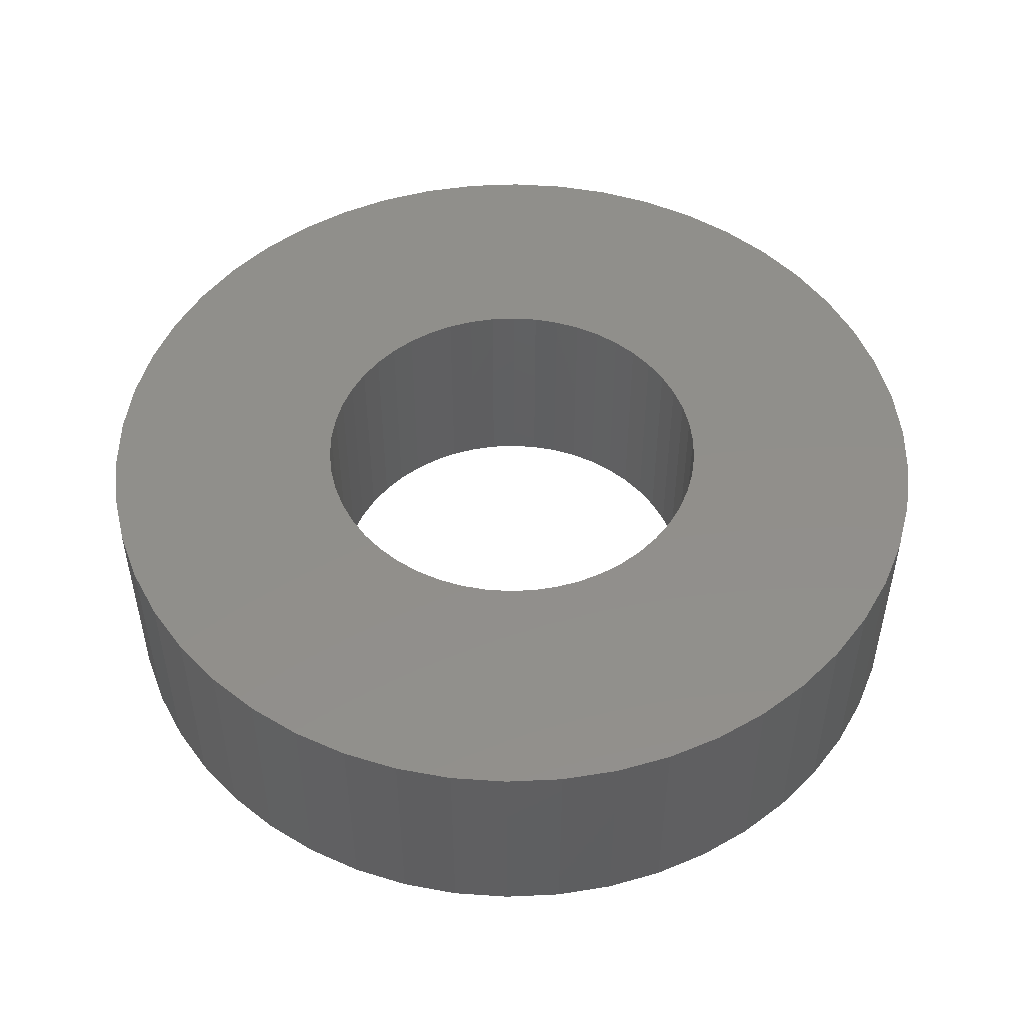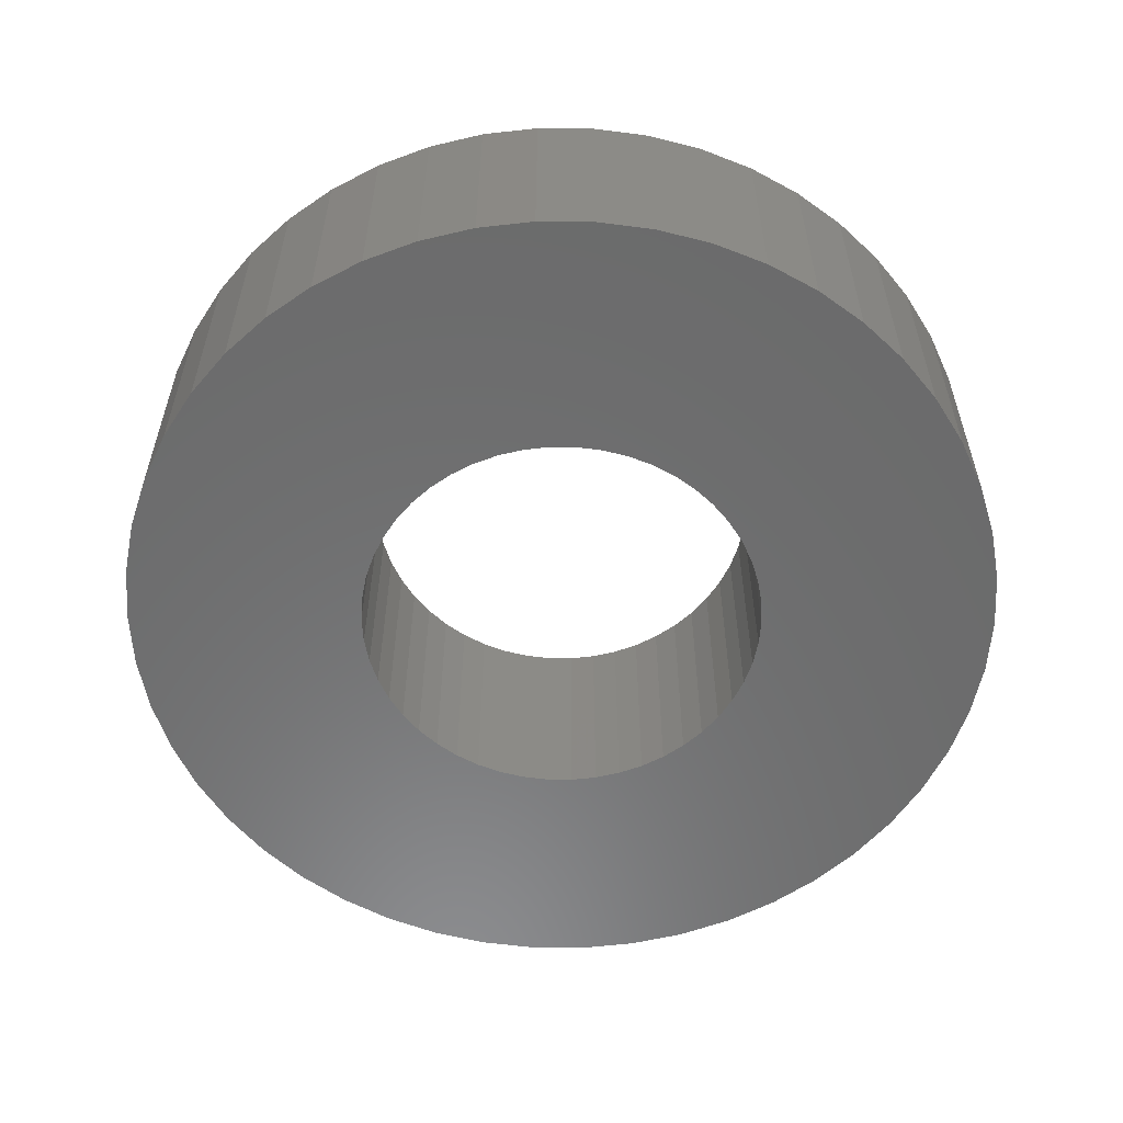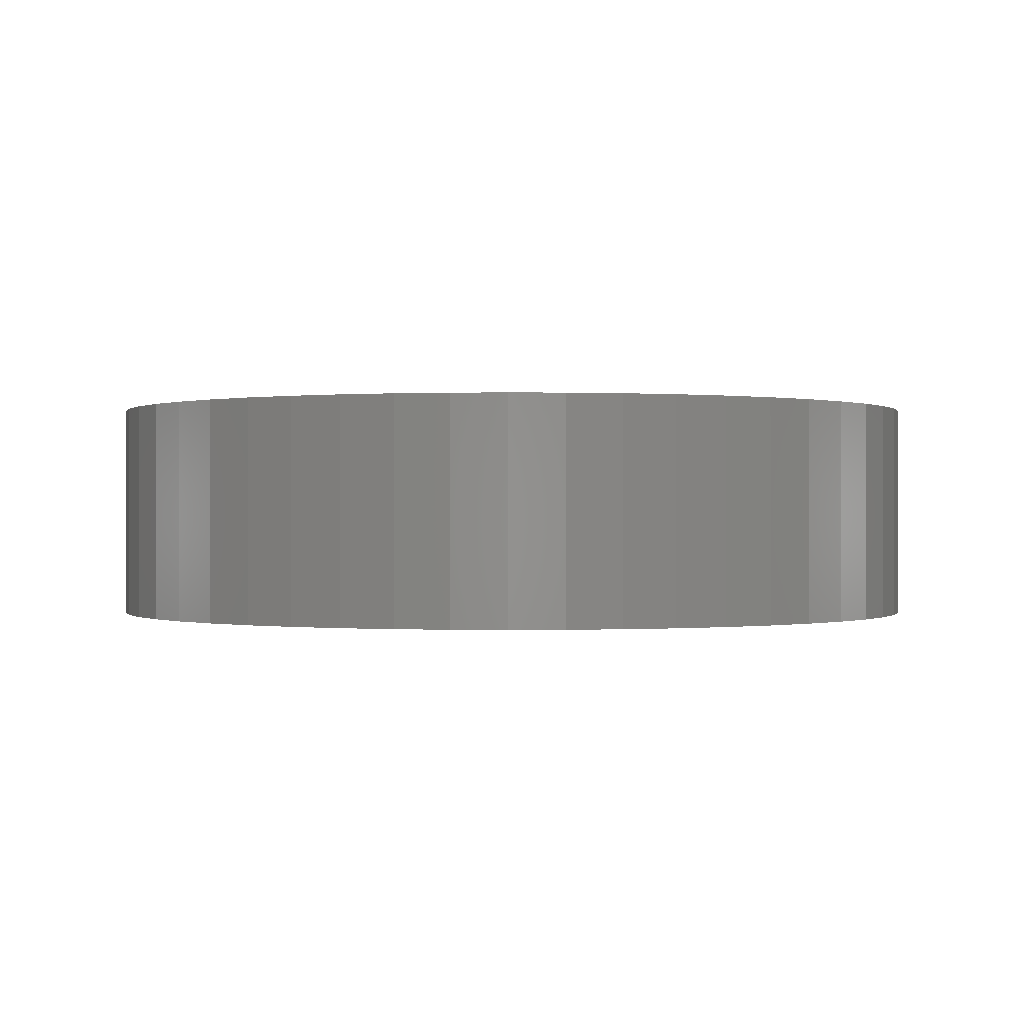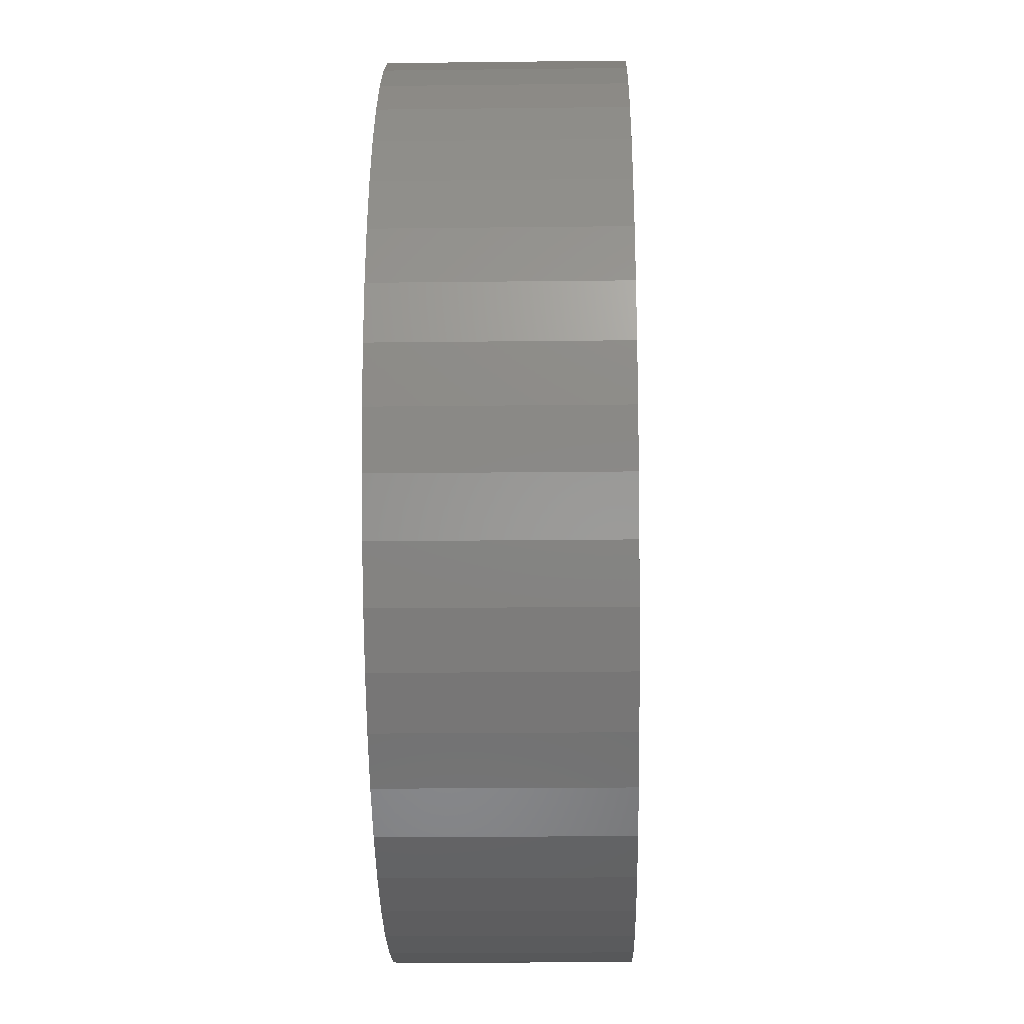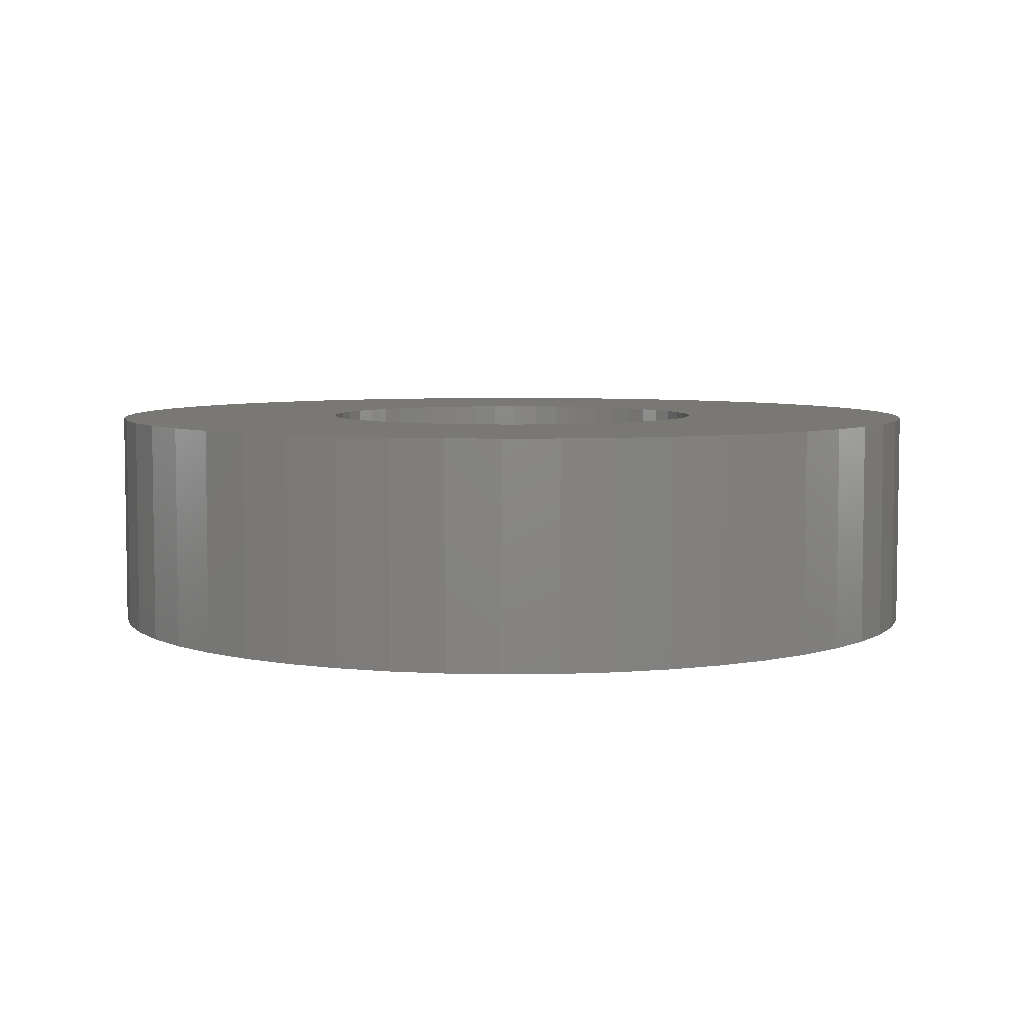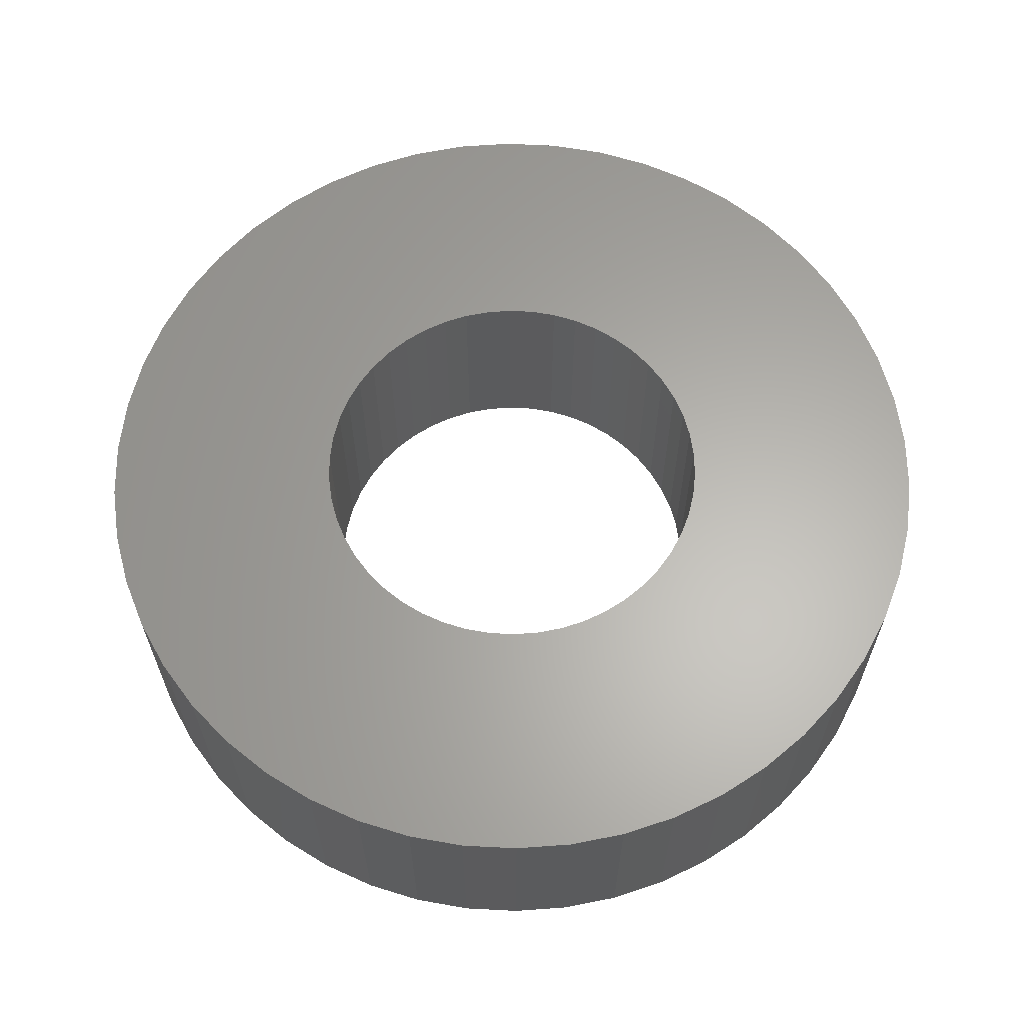
<metadata>
{"format":"stl","ext":"stl","renderer":"f3d","projection":"perspective","resolution":1024,"background":"white","views":[{"elev":50.1,"azim":-17.3,"up":"+Z"},{"elev":-57.6,"azim":-36.5,"up":"+Z"},{"elev":-0.1,"azim":148.1,"up":"+Z"},{"elev":-18.6,"azim":91.3,"up":"+Y"},{"elev":5.6,"azim":26.4,"up":"+Z"},{"elev":63.2,"azim":24.6,"up":"+Z"}]}
</metadata>
<code>
# stl→obj: 200 verts, 400 faces
v 18.13 7.178 5
v 17.09 9.394 -5
v 17.09 9.394 5
v 18.13 7.178 -5
v 15.78 11.46 -5
v 15.78 11.46 5
v 8.303 17.64 -5
v 6.026 18.55 5
v 8.303 17.64 5
v 6.026 18.55 -5
v -6.026 18.55 -5
v -8.303 17.64 5
v -6.026 18.55 5
v -8.303 17.64 -5
v -18.13 7.178 -5
v -17.09 9.394 5
v -17.09 9.394 -5
v -18.13 7.178 5
v 18.89 -4.849 5
v 19.35 -2.444 -5
v 19.35 -2.444 5
v 18.89 -4.849 -5
v 1.224 19.46 -5
v -1.224 19.46 5
v 1.224 19.46 5
v -1.224 19.46 -5
v 10.45 16.46 -5
v 10.45 16.46 5
v -19.35 2.444 -5
v -18.89 4.849 5
v -18.89 4.849 -5
v -19.35 2.444 5
v -15.78 11.46 -5
v -14.21 13.35 5
v -14.21 13.35 -5
v -15.78 11.46 5
v -3.654 19.15 -5
v -3.654 19.15 5
v -12.43 15.03 -5
v -12.43 15.03 5
v 19.5 0 5
v 19.35 2.444 -5
v 19.35 2.444 5
v 19.5 0 -5
v 8.303 -17.64 -5
v 10.45 -16.46 5
v 8.303 -17.64 5
v 10.45 -16.46 -5
v 18.13 -7.178 5
v 18.13 -7.178 -5
v 18.89 4.849 -5
v 18.89 4.849 5
v 14.21 13.35 -5
v 12.43 15.03 5
v 14.21 13.35 5
v 12.43 15.03 -5
v 3.654 19.15 5
v 3.654 19.15 -5
v -19.5 0 -5
v -19.5 0 5
v 9 0 5
v 8.929 1.128 5
v 8.717 2.238 5
v 8.929 -1.128 5
v 8.368 3.313 5
v 7.887 4.336 5
v 8.717 -2.238 5
v 7.281 5.29 5
v 6.561 6.161 5
v 8.368 -3.313 5
v 5.737 6.935 5
v 17.09 -9.394 5
v 7.887 -4.336 5
v 4.822 7.599 5
v 3.832 8.143 5
v 2.781 8.56 5
v 1.686 8.841 5
v 0.5651 8.982 5
v -0.5651 8.982 5
v -1.686 8.841 5
v -2.781 8.56 5
v -3.832 8.143 5
v -4.822 7.599 5
v -10.45 16.46 5
v -5.737 6.935 5
v -6.561 6.161 5
v -7.281 5.29 5
v -7.887 4.336 5
v 15.78 -11.46 5
v 7.281 -5.29 5
v 14.21 -13.35 5
v 6.561 -6.161 5
v 12.43 -15.03 5
v 5.737 -6.935 5
v 4.822 -7.599 5
v 3.832 -8.143 5
v 6.026 -18.55 5
v 2.781 -8.56 5
v 3.654 -19.15 5
v 1.686 -8.841 5
v 1.224 -19.46 5
v 0.5651 -8.982 5
v -0.5651 -8.982 5
v -1.224 -19.46 5
v -1.686 -8.841 5
v -3.654 -19.15 5
v -2.781 -8.56 5
v -6.026 -18.55 5
v -3.832 -8.143 5
v -8.303 -17.64 5
v -4.822 -7.599 5
v -10.45 -16.46 5
v -5.737 -6.935 5
v -12.43 -15.03 5
v -6.561 -6.161 5
v -14.21 -13.35 5
v -7.281 -5.29 5
v -15.78 -11.46 5
v -7.887 -4.336 5
v -17.09 -9.394 5
v -8.368 -3.313 5
v -18.13 -7.178 5
v -8.717 -2.238 5
v -18.89 -4.849 5
v -8.929 -1.128 5
v -19.35 -2.444 5
v -9 0 5
v -8.368 3.313 5
v -8.717 2.238 5
v -8.929 1.128 5
v -10.45 16.46 -5
v -1.224 -19.46 -5
v 1.224 -19.46 -5
v -18.13 -7.178 -5
v -18.89 -4.849 -5
v -17.09 -9.394 -5
v 3.654 -19.15 -5
v 15.78 -11.46 -5
v 14.21 -13.35 -5
v 17.09 -9.394 -5
v 9 0 -5
v 8.929 -1.128 -5
v 8.717 -2.238 -5
v 8.929 1.128 -5
v 8.368 -3.313 -5
v 7.887 -4.336 -5
v 8.717 2.238 -5
v 7.281 -5.29 -5
v 6.561 -6.161 -5
v 12.43 -15.03 -5
v 8.368 3.313 -5
v 5.737 -6.935 -5
v 7.887 4.336 -5
v 4.822 -7.599 -5
v 3.832 -8.143 -5
v 6.026 -18.55 -5
v 2.781 -8.56 -5
v 1.686 -8.841 -5
v 0.5651 -8.982 -5
v -0.5651 -8.982 -5
v -1.686 -8.841 -5
v -3.654 -19.15 -5
v -2.781 -8.56 -5
v -6.026 -18.55 -5
v -3.832 -8.143 -5
v -8.303 -17.64 -5
v -4.822 -7.599 -5
v -10.45 -16.46 -5
v -5.737 -6.935 -5
v -12.43 -15.03 -5
v -6.561 -6.161 -5
v -14.21 -13.35 -5
v -7.281 -5.29 -5
v -15.78 -11.46 -5
v -7.887 -4.336 -5
v 7.281 5.29 -5
v 6.561 6.161 -5
v 5.737 6.935 -5
v 4.822 7.599 -5
v 3.832 8.143 -5
v 2.781 8.56 -5
v 1.686 8.841 -5
v 0.5651 8.982 -5
v -0.5651 8.982 -5
v -1.686 8.841 -5
v -2.781 8.56 -5
v -3.832 8.143 -5
v -4.822 7.599 -5
v -5.737 6.935 -5
v -6.561 6.161 -5
v -7.281 5.29 -5
v -7.887 4.336 -5
v -8.368 3.313 -5
v -8.717 2.238 -5
v -8.929 1.128 -5
v -9 0 -5
v -8.368 -3.313 -5
v -8.717 -2.238 -5
v -8.929 -1.128 -5
v -19.35 -2.444 -5
f 1 2 3
f 2 1 4
f 3 5 6
f 5 3 2
f 7 8 9
f 8 7 10
f 11 12 13
f 12 11 14
f 15 16 17
f 16 15 18
f 19 20 21
f 20 19 22
f 23 24 25
f 24 23 26
f 27 9 28
f 9 27 7
f 29 30 31
f 30 29 32
f 33 34 35
f 34 33 36
f 37 13 38
f 13 37 11
f 39 34 40
f 34 39 35
f 41 42 43
f 42 41 44
f 45 46 47
f 46 45 48
f 49 22 19
f 22 49 50
f 43 51 52
f 51 43 42
f 52 4 1
f 4 52 51
f 53 54 55
f 54 53 56
f 6 53 55
f 53 6 5
f 10 57 8
f 57 10 58
f 58 25 57
f 25 58 23
f 56 28 54
f 28 56 27
f 59 32 29
f 32 59 60
f 61 41 43
f 62 43 52
f 41 61 21
f 63 52 1
f 64 21 61
f 65 1 3
f 21 64 19
f 66 3 6
f 67 19 64
f 68 6 55
f 19 67 49
f 69 55 54
f 70 49 67
f 71 54 28
f 49 70 72
f 73 72 70
f 43 62 61
f 52 63 62
f 1 65 63
f 74 28 9
f 3 66 65
f 6 68 66
f 55 69 68
f 75 9 8
f 54 71 69
f 28 74 71
f 9 75 74
f 76 8 57
f 8 76 75
f 57 77 76
f 25 77 57
f 25 78 77
f 25 79 78
f 24 79 25
f 24 80 79
f 38 80 24
f 80 38 81
f 13 81 38
f 81 13 82
f 12 82 13
f 82 12 83
f 84 83 12
f 83 84 85
f 40 85 84
f 85 40 86
f 34 86 40
f 86 34 87
f 36 87 34
f 87 36 88
f 16 88 36
f 72 73 89
f 90 89 73
f 89 90 91
f 92 91 90
f 91 92 93
f 94 93 92
f 93 94 46
f 95 46 94
f 46 95 47
f 96 47 95
f 47 96 97
f 98 97 96
f 97 98 99
f 100 99 98
f 100 101 99
f 102 101 100
f 103 101 102
f 103 104 101
f 105 104 103
f 106 105 107
f 105 106 104
f 108 107 109
f 110 109 111
f 112 111 113
f 107 108 106
f 114 113 115
f 116 115 117
f 118 117 119
f 109 110 108
f 120 119 121
f 122 121 123
f 124 123 125
f 126 125 127
f 88 16 128
f 111 112 110
f 18 128 16
f 113 114 112
f 128 18 129
f 115 116 114
f 30 129 18
f 117 118 116
f 129 30 130
f 119 120 118
f 32 130 30
f 121 122 120
f 130 32 127
f 123 124 122
f 60 127 32
f 125 126 124
f 127 60 126
f 31 18 15
f 18 31 30
f 17 36 33
f 36 17 16
f 26 38 24
f 38 26 37
f 131 40 84
f 40 131 39
f 14 84 12
f 84 14 131
f 21 44 41
f 44 21 20
f 132 101 104
f 101 132 133
f 134 124 135
f 124 134 122
f 136 122 134
f 122 136 120
f 133 99 101
f 99 133 137
f 91 138 89
f 138 91 139
f 89 140 72
f 140 89 138
f 72 50 49
f 50 72 140
f 141 44 20
f 142 20 22
f 44 141 42
f 143 22 50
f 144 42 141
f 145 50 140
f 42 144 51
f 146 140 138
f 147 51 144
f 148 138 139
f 51 147 4
f 149 139 150
f 151 4 147
f 152 150 48
f 4 151 2
f 153 2 151
f 20 142 141
f 22 143 142
f 50 145 143
f 154 48 45
f 140 146 145
f 138 148 146
f 139 149 148
f 155 45 156
f 150 152 149
f 48 154 152
f 45 155 154
f 157 156 137
f 156 157 155
f 137 158 157
f 133 158 137
f 133 159 158
f 133 160 159
f 132 160 133
f 132 161 160
f 162 161 132
f 161 162 163
f 164 163 162
f 163 164 165
f 166 165 164
f 165 166 167
f 168 167 166
f 167 168 169
f 170 169 168
f 169 170 171
f 172 171 170
f 171 172 173
f 174 173 172
f 173 174 175
f 136 175 174
f 2 153 5
f 176 5 153
f 5 176 53
f 177 53 176
f 53 177 56
f 178 56 177
f 56 178 27
f 179 27 178
f 27 179 7
f 180 7 179
f 7 180 10
f 181 10 180
f 10 181 58
f 182 58 181
f 182 23 58
f 183 23 182
f 184 23 183
f 184 26 23
f 185 26 184
f 37 185 186
f 185 37 26
f 11 186 187
f 14 187 188
f 131 188 189
f 186 11 37
f 39 189 190
f 35 190 191
f 33 191 192
f 187 14 11
f 17 192 193
f 15 193 194
f 31 194 195
f 29 195 196
f 175 136 197
f 188 131 14
f 134 197 136
f 189 39 131
f 197 134 198
f 190 35 39
f 135 198 134
f 191 33 35
f 198 135 199
f 192 17 33
f 200 199 135
f 193 15 17
f 199 200 196
f 194 31 15
f 59 196 200
f 195 29 31
f 196 59 29
f 156 47 97
f 47 156 45
f 137 97 99
f 97 137 156
f 150 91 93
f 91 150 139
f 166 108 110
f 108 166 164
f 164 106 108
f 106 164 162
f 162 104 106
f 104 162 132
f 172 118 174
f 118 172 116
f 172 114 116
f 114 172 170
f 135 126 200
f 126 135 124
f 200 60 59
f 60 200 126
f 48 93 46
f 93 48 150
f 174 120 136
f 120 174 118
f 168 110 112
f 110 168 166
f 170 112 114
f 112 170 168
f 141 62 144
f 62 141 61
f 127 195 130
f 195 127 196
f 184 78 79
f 78 184 183
f 159 103 102
f 103 159 160
f 178 69 71
f 69 178 177
f 190 85 86
f 85 190 189
f 187 81 82
f 81 187 186
f 151 66 153
f 66 151 65
f 144 63 147
f 63 144 62
f 153 68 176
f 68 153 66
f 181 75 76
f 75 181 180
f 182 76 77
f 76 182 181
f 180 74 75
f 74 180 179
f 128 192 88
f 192 128 193
f 88 191 87
f 191 88 192
f 129 193 128
f 193 129 194
f 189 83 85
f 83 189 188
f 186 80 81
f 80 186 185
f 158 102 100
f 102 158 159
f 147 65 151
f 65 147 63
f 176 69 177
f 69 176 68
f 183 77 78
f 77 183 182
f 179 71 74
f 71 179 178
f 130 194 129
f 194 130 195
f 185 79 80
f 79 185 184
f 149 90 148
f 90 149 92
f 143 64 142
f 64 143 67
f 117 175 119
f 175 117 173
f 119 197 121
f 197 119 175
f 155 98 96
f 98 155 157
f 87 190 86
f 190 87 191
f 188 82 83
f 82 188 187
f 149 94 92
f 94 149 152
f 145 67 143
f 67 145 70
f 146 70 145
f 70 146 73
f 148 73 146
f 73 148 90
f 142 61 141
f 61 142 64
f 163 109 107
f 109 163 165
f 161 107 105
f 107 161 163
f 115 173 117
f 173 115 171
f 121 198 123
f 198 121 197
f 157 100 98
f 100 157 158
f 154 96 95
f 96 154 155
f 152 95 94
f 95 152 154
f 160 105 103
f 105 160 161
f 167 113 111
f 113 167 169
f 169 115 113
f 115 169 171
f 123 199 125
f 199 123 198
f 125 196 127
f 196 125 199
f 165 111 109
f 111 165 167

</code>
